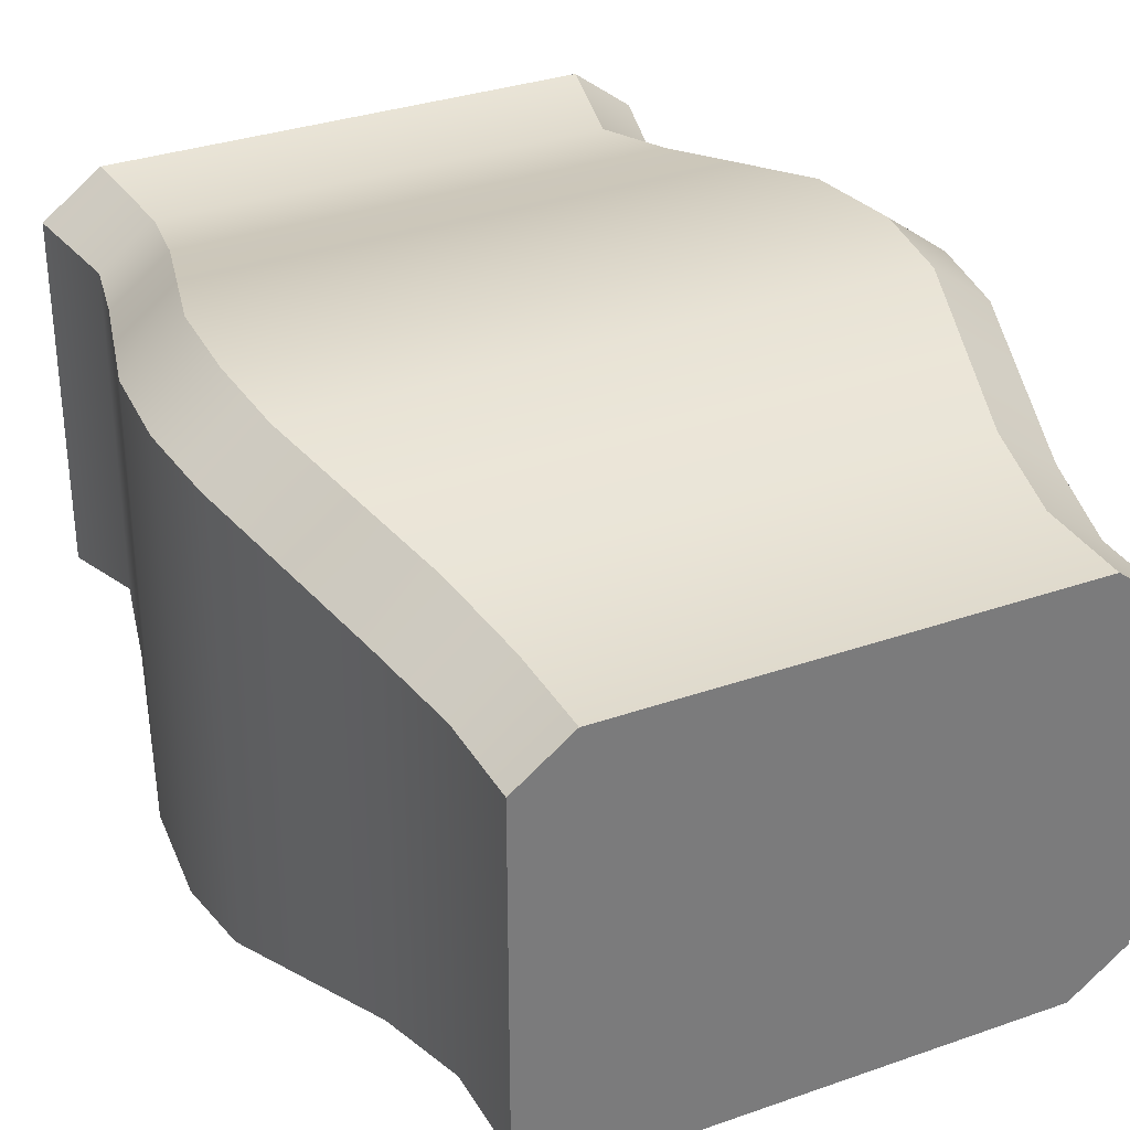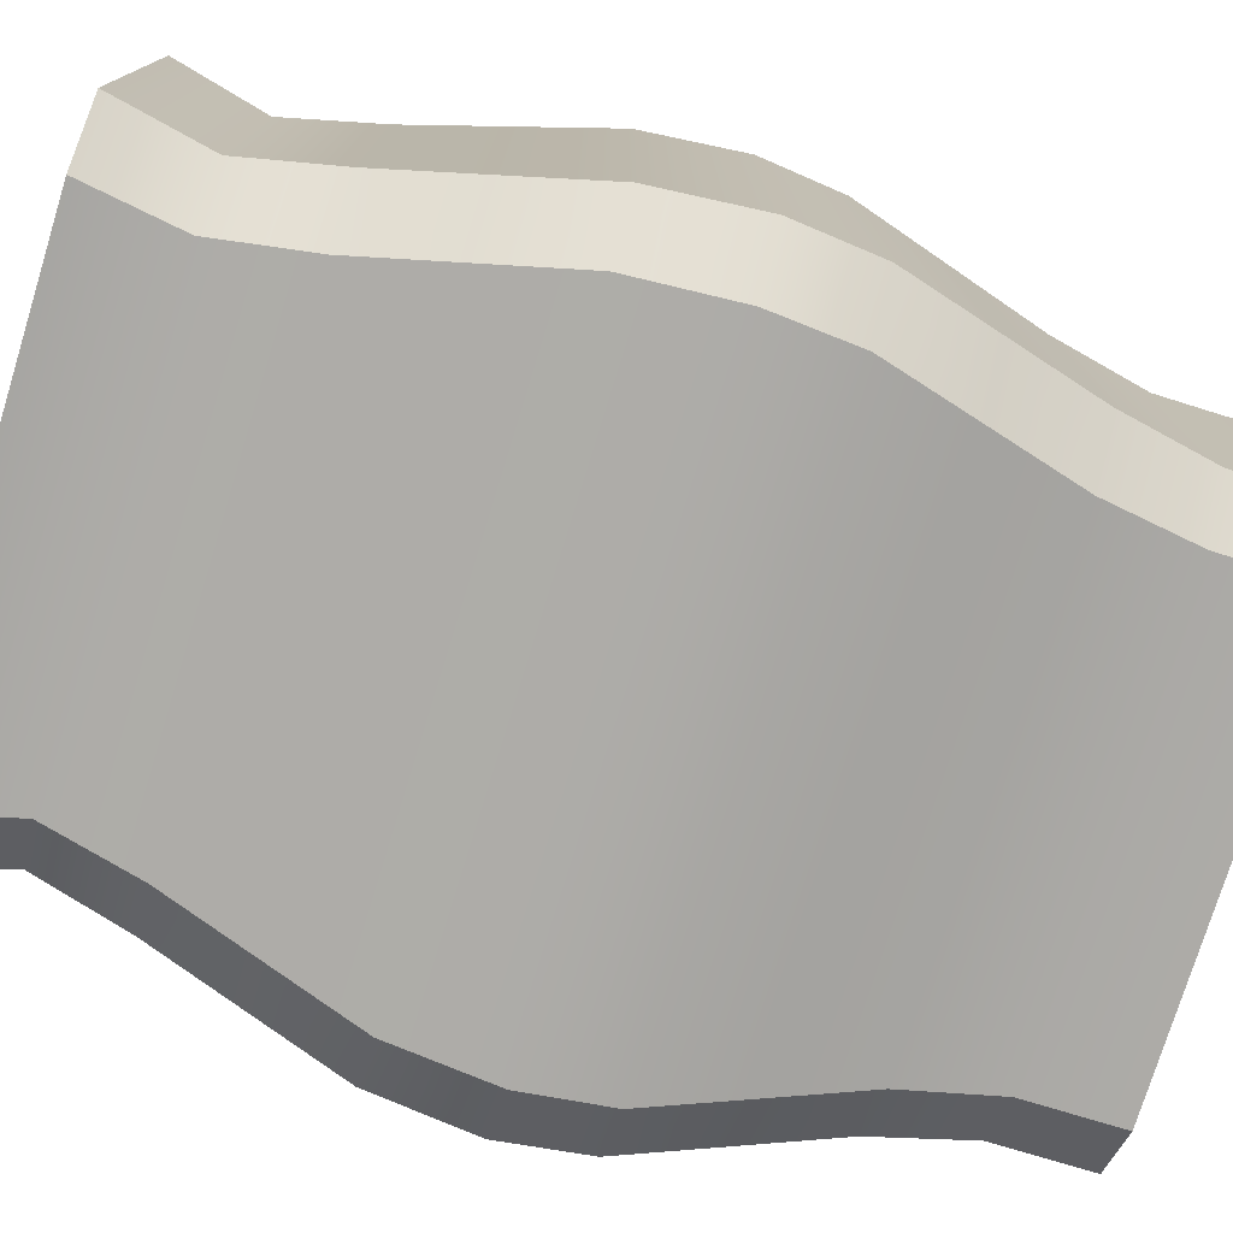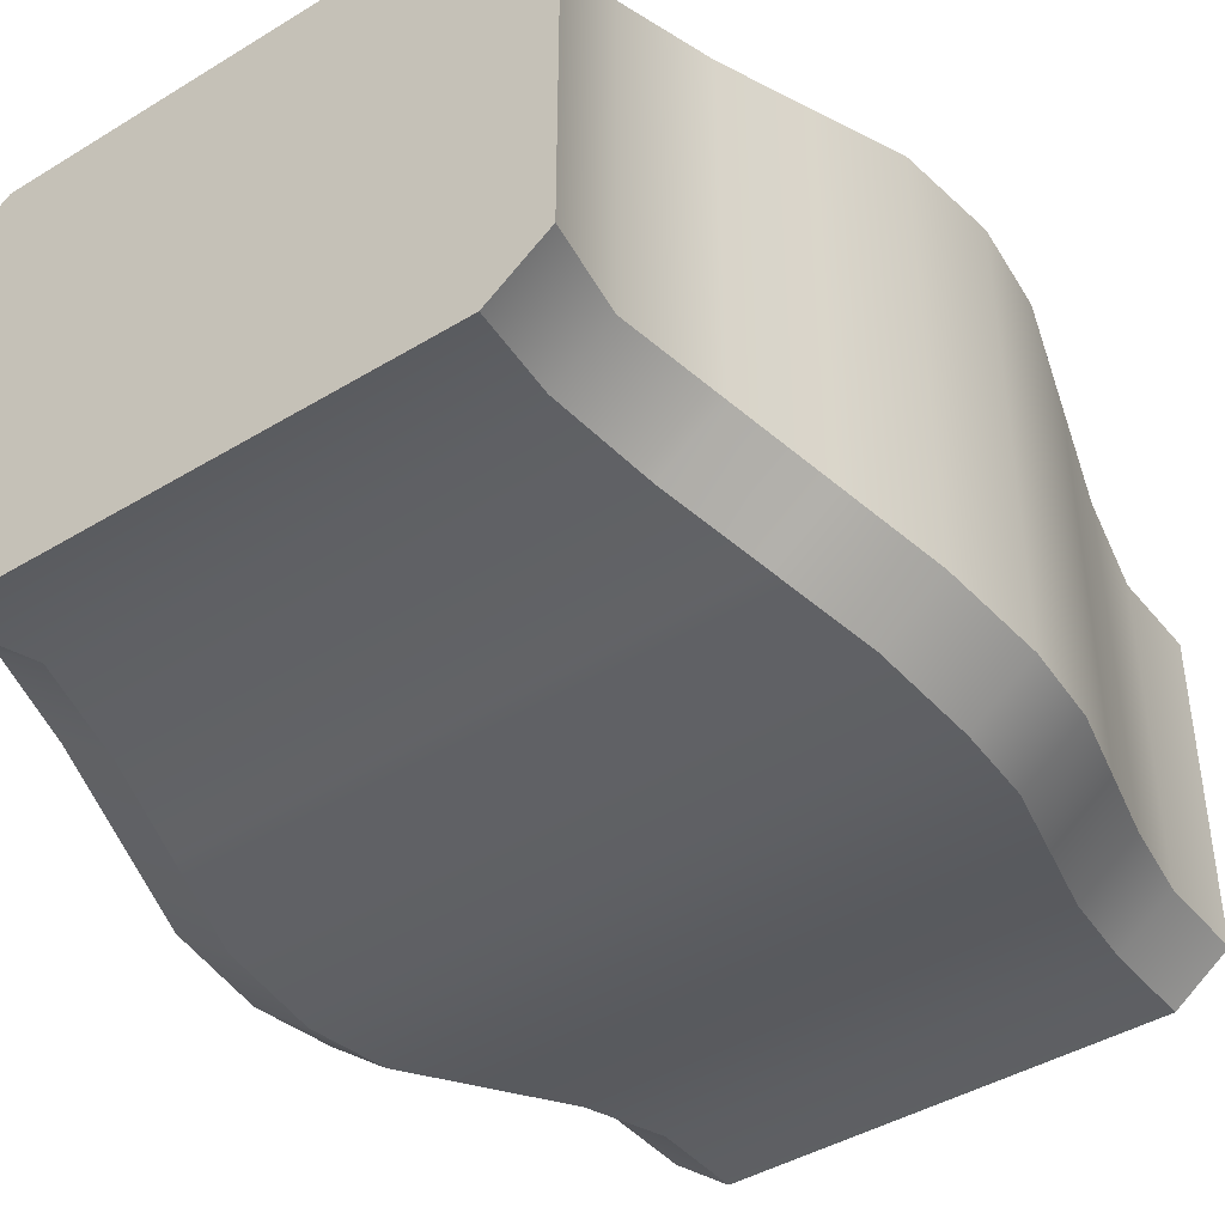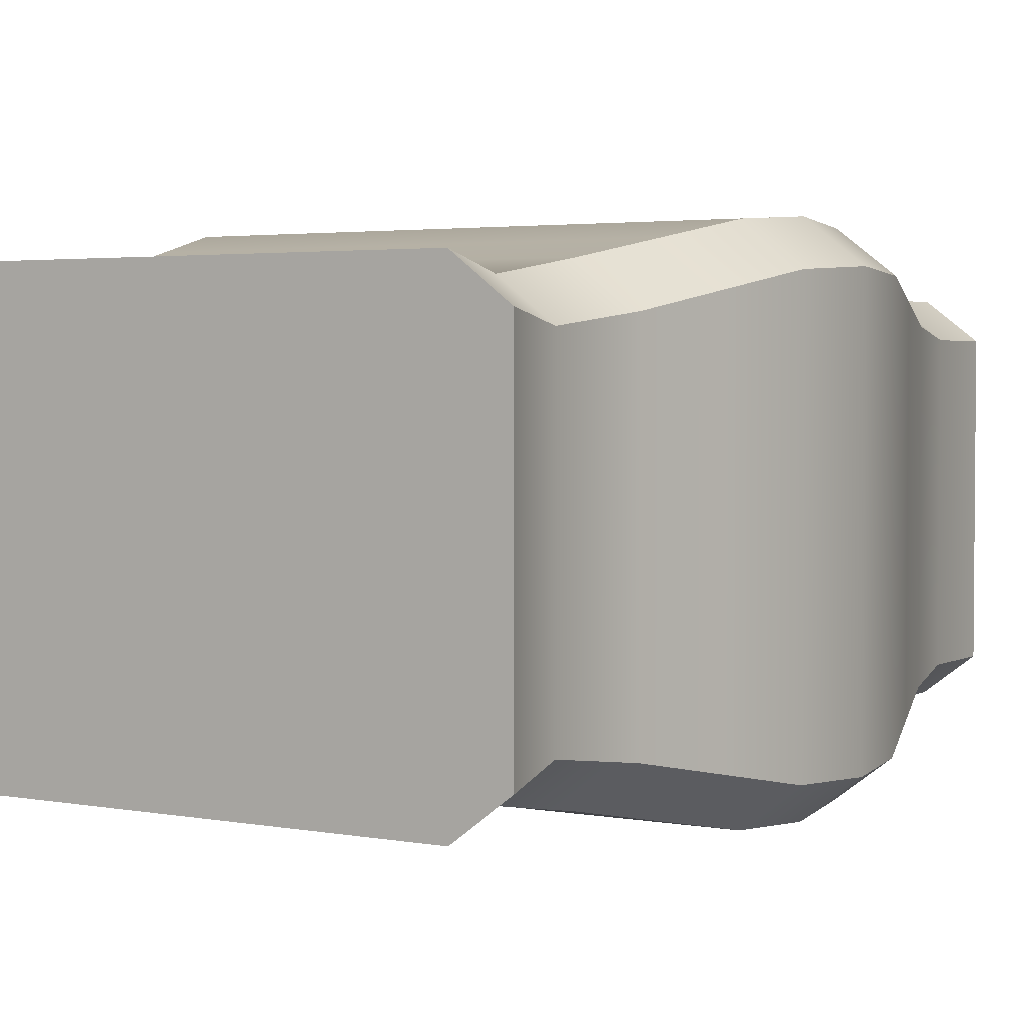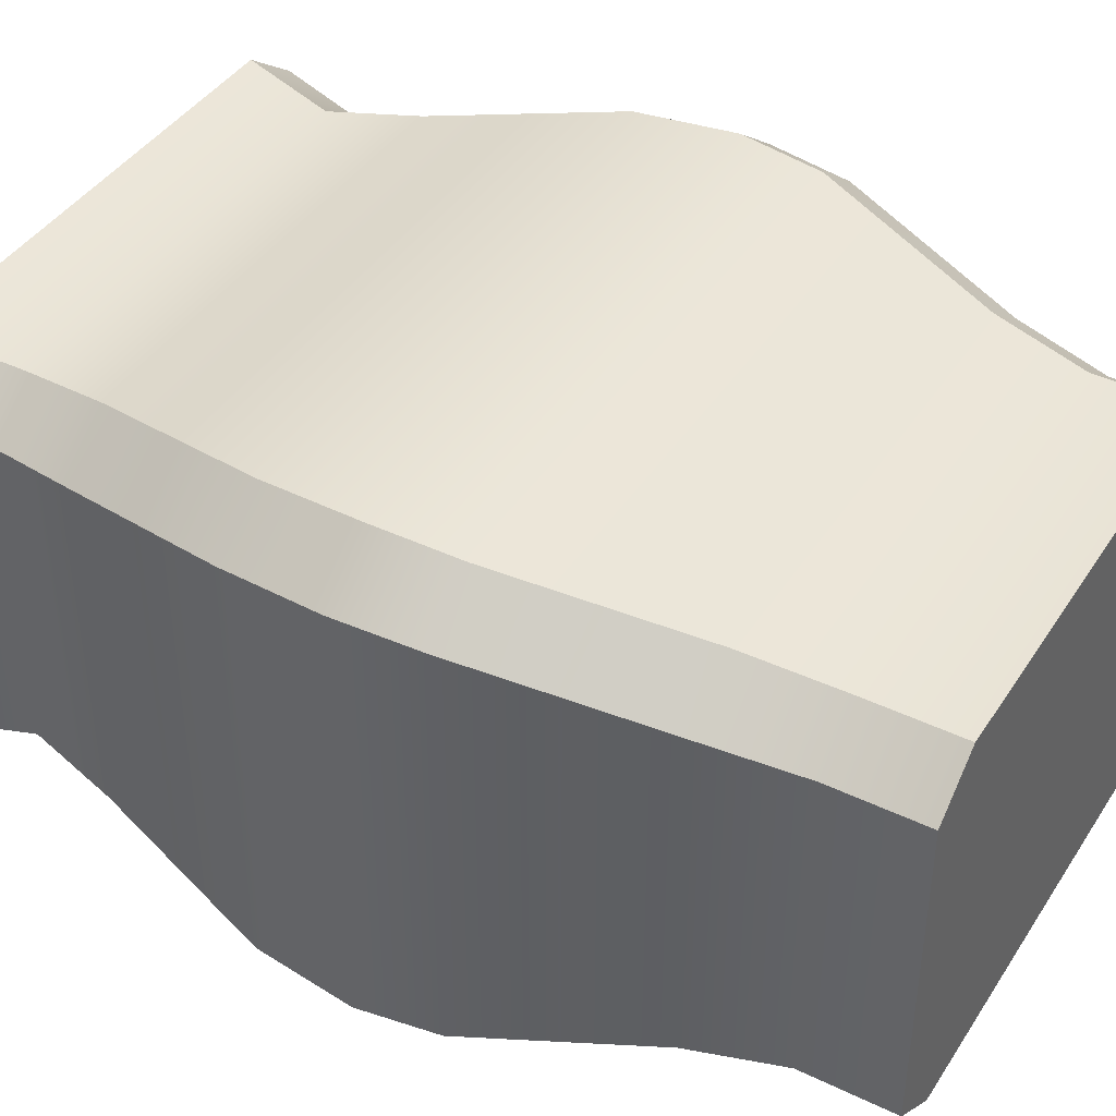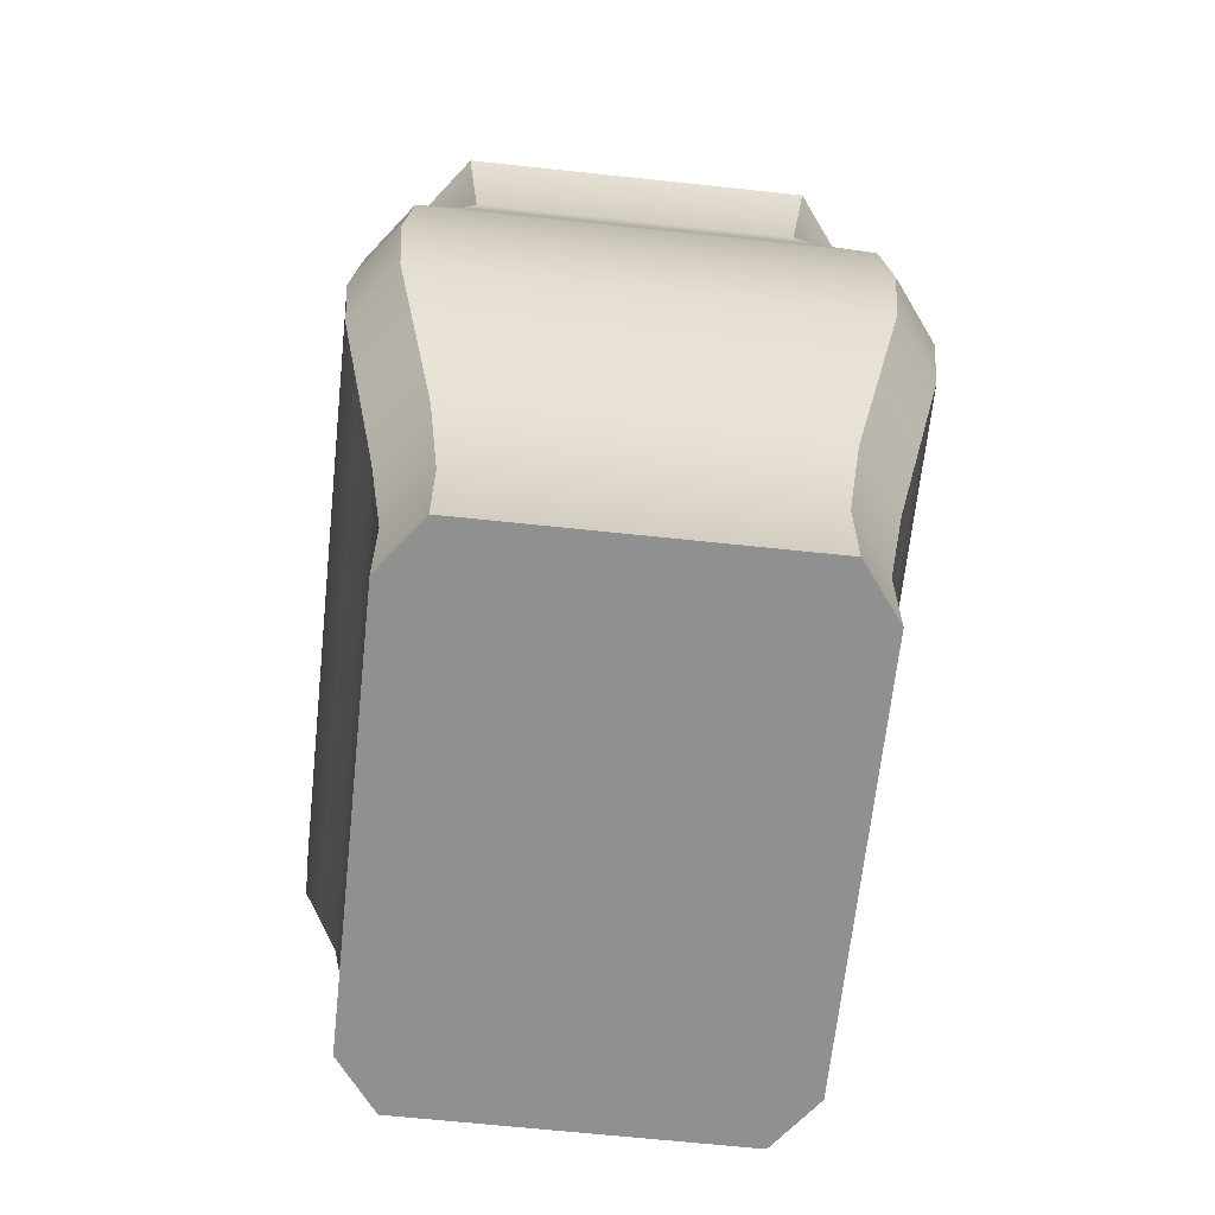
<metadata>
{"format":"obj","ext":"obj","renderer":"f3d","projection":"perspective","resolution":1024,"background":"white","views":[{"elev":32.8,"azim":-25.9,"up":"+Z"},{"elev":-76.5,"azim":-107.1,"up":"+Z"},{"elev":-42.5,"azim":-144.0,"up":"+Z"},{"elev":3.0,"azim":-147.8,"up":"+Z"},{"elev":41.8,"azim":-59.7,"up":"+Z"},{"elev":-65.8,"azim":83.9,"up":"+Y"}]}
</metadata>
<code>
g default
v -0.2894 2.134 0.1741
v -0.2315 2.134 0.2176
v -0.2487 2.334 0.2338
v -0.3109 2.334 0.187
v 0.2894 2.134 0.1741
v 0.2315 2.134 0.2176
v 0.2487 2.334 0.2338
v 0.3109 2.334 0.187
v -0.3086 2.534 0.2789
v -0.3708 2.534 0.2321
v 0.3086 2.534 0.2789
v 0.3708 2.534 0.2321
v -0.3086 2.734 0.2789
v -0.3708 2.734 0.2321
v 0.3086 2.734 0.2789
v 0.3708 2.734 0.2321
v -0.2544 2.934 0.2381
v -0.3166 2.934 0.1914
v 0.2544 2.934 0.2381
v 0.3166 2.934 0.1914
v -0.3166 3.134 0.1914
v -0.2544 3.134 0.2381
v 0.3166 3.134 0.1914
v 0.2544 3.134 0.2381
v -0.3166 3.134 -0.1914
v -0.2544 3.134 -0.2381
v -0.2544 2.934 -0.2381
v -0.3166 2.934 -0.1914
v 0.2544 3.134 -0.2381
v 0.3166 3.134 -0.1914
v 0.2544 2.934 -0.2381
v 0.3166 2.934 -0.1914
v -0.3086 2.734 -0.2789
v -0.3708 2.734 -0.2321
v 0.3086 2.734 -0.2789
v 0.3708 2.734 -0.2321
v -0.3086 2.534 -0.2789
v -0.3708 2.534 -0.2321
v 0.3086 2.534 -0.2789
v 0.3708 2.534 -0.2321
v -0.2487 2.334 -0.2338
v -0.3109 2.334 -0.187
v 0.2487 2.334 -0.2338
v 0.3109 2.334 -0.187
v -0.2894 2.134 -0.1741
v -0.2315 2.134 -0.2176
v 0.2894 2.134 -0.1741
v 0.2315 2.134 -0.2176
v -0.3166 2.624 0.2861
v -0.3804 2.624 0.2381
v -0.3804 2.624 -0.2381
v -0.3166 2.624 -0.2861
v 0.3166 2.624 -0.2861
v 0.3804 2.624 -0.2381
v 0.3804 2.624 0.2381
v 0.3166 2.624 0.2861
v -0.2318 2.234 0.2179
v 0.2318 2.234 0.2179
v 0.2897 2.234 0.1743
v 0.2897 2.234 -0.1743
v 0.2318 2.234 -0.2179
v -0.2318 2.234 -0.2179
v -0.2897 2.234 -0.1743
v -0.2897 2.234 0.1743
v -0.2787 2.434 0.2563
v 0.2787 2.434 0.2563
v 0.3408 2.434 0.2096
v 0.3408 2.434 -0.2096
v 0.2787 2.434 -0.2563
v -0.2787 2.434 -0.2563
v -0.3408 2.434 -0.2096
v -0.3408 2.434 0.2096
v -0.2815 2.834 0.2585
v 0.2815 2.834 0.2585
v 0.3437 2.834 0.2117
v 0.3437 2.834 -0.2117
v 0.2815 2.834 -0.2585
v -0.2815 2.834 -0.2585
v -0.3437 2.834 -0.2117
v -0.3437 2.834 0.2117
v -0.2362 3.034 0.2211
v -0.294 3.034 0.1777
v -0.294 3.034 -0.1777
v -0.2362 3.034 -0.2211
v 0.2362 3.034 -0.2211
v 0.294 3.034 -0.1777
v 0.294 3.034 0.1777
v 0.2362 3.034 0.2211
g wavy_body
f 21 22 24 23 30 29 26 25
f 45 46 48 47 5 6 2 1
f 64 57 3 4
f 72 65 9 10
f 58 59 8 7
f 66 67 12 11
f 10 9 49 50
f 11 12 55 56
f 80 73 17 18
f 74 75 20 19
f 18 17 81 82
f 19 20 87 88
f 83 84 27 28
f 28 27 78 79
f 85 86 32 31
f 31 32 76 77
f 51 52 37 38
f 53 54 40 39
f 38 37 70 71
f 39 40 68 69
f 42 41 62 63
f 43 44 60 61
f 3 57 58 7
f 65 66 11 9
f 9 11 56 49
f 73 74 19 17
f 17 19 88 81
f 27 84 85 31
f 27 31 77 78
f 52 53 39 37
f 37 39 69 70
f 41 43 61 62
f 8 59 60 44
f 67 68 40 12
f 12 40 54 55
f 75 76 32 20
f 20 32 86 87
f 42 63 64 4
f 71 72 10 38
f 38 10 50 51
f 79 80 18 28
f 28 18 82 83
f 50 49 13 14
f 51 50 14 34
f 34 33 52 51
f 33 35 53 52
f 35 36 54 53
f 55 54 36 16
f 56 55 16 15
f 49 56 15 13
f 58 57 2 6
f 6 5 59 58
f 60 59 5 47
f 61 60 47 48
f 62 61 48 46
f 63 62 46 45
f 64 63 45 1
f 1 2 57 64
f 3 7 66 65
f 7 8 67 66
f 8 44 68 67
f 69 68 44 43
f 70 69 43 41
f 71 70 41 42
f 42 4 72 71
f 4 3 65 72
f 13 15 74 73
f 15 16 75 74
f 16 36 76 75
f 77 76 36 35
f 78 77 35 33
f 79 78 33 34
f 34 14 80 79
f 14 13 73 80
f 82 81 22 21
f 83 82 21 25
f 25 26 84 83
f 85 84 26 29
f 29 30 86 85
f 87 86 30 23
f 88 87 23 24
f 81 88 24 22

</code>
